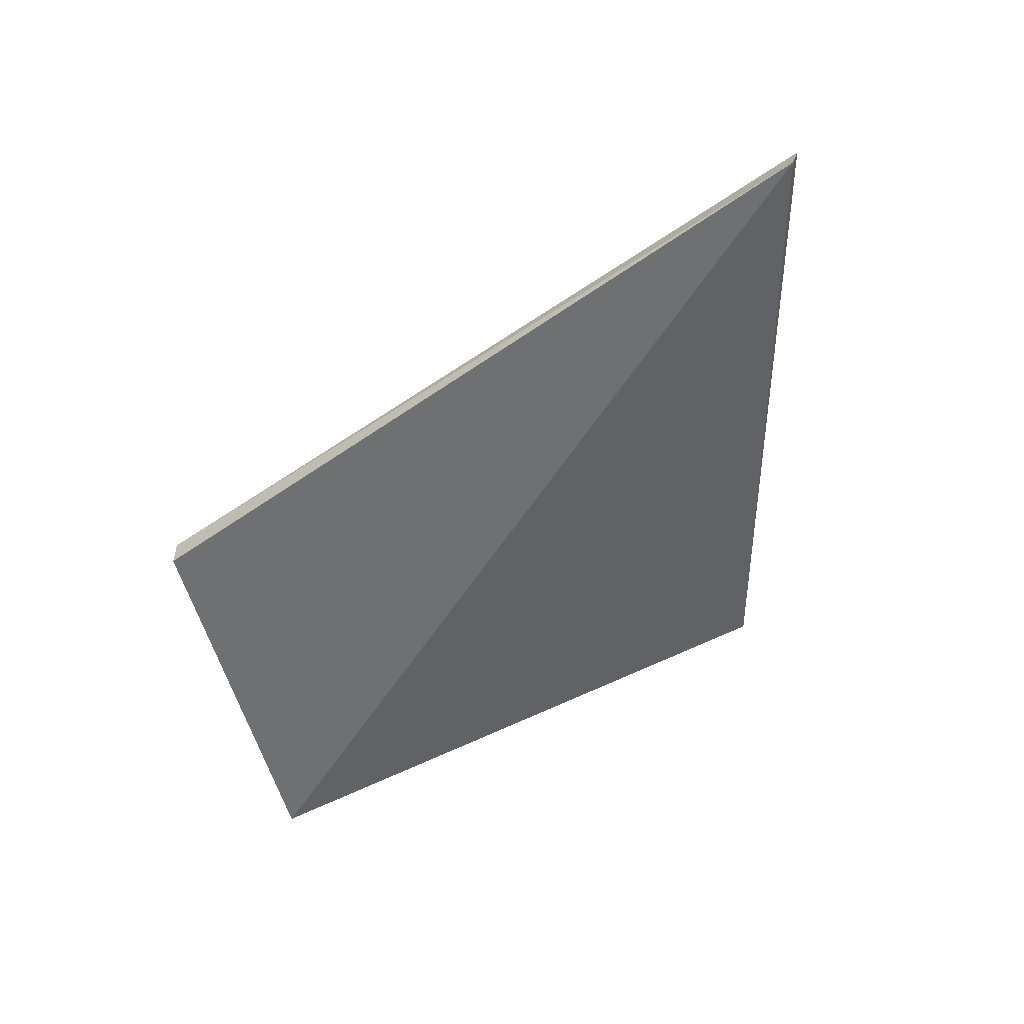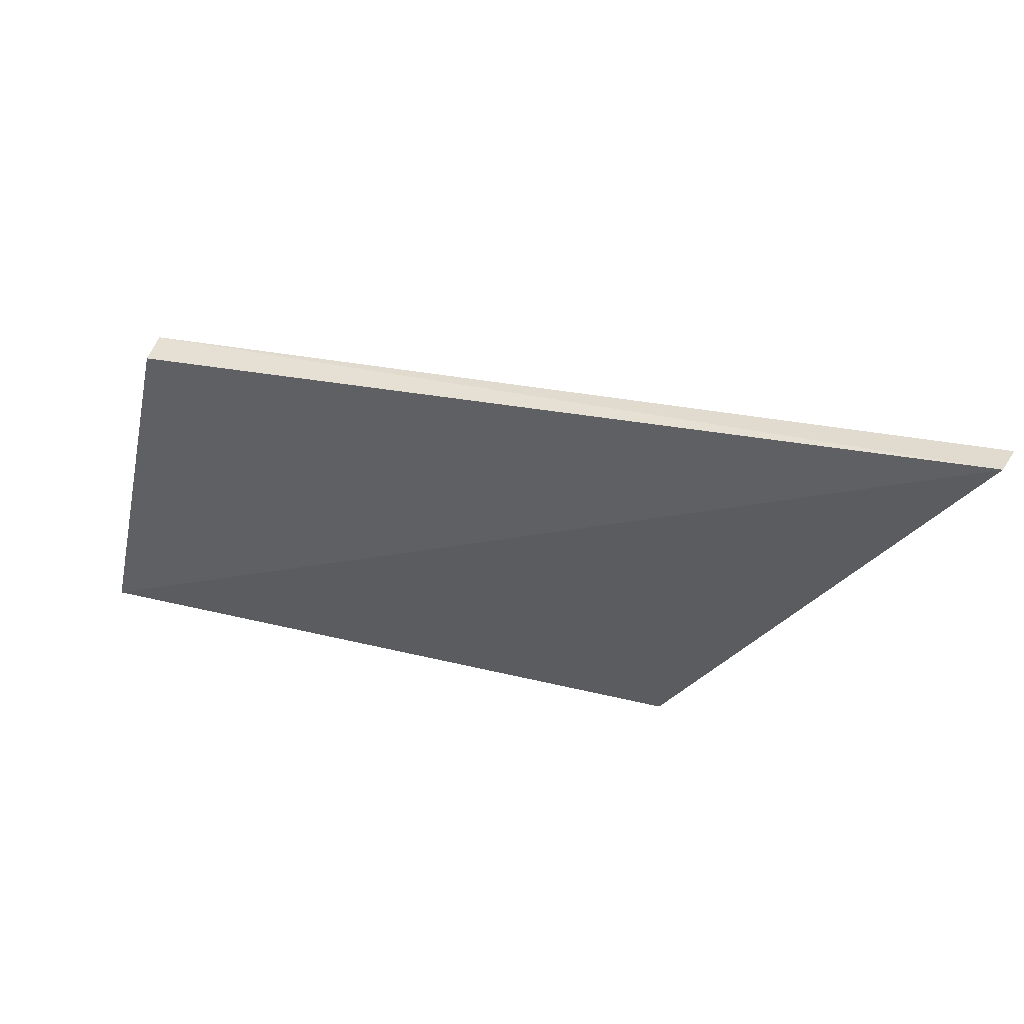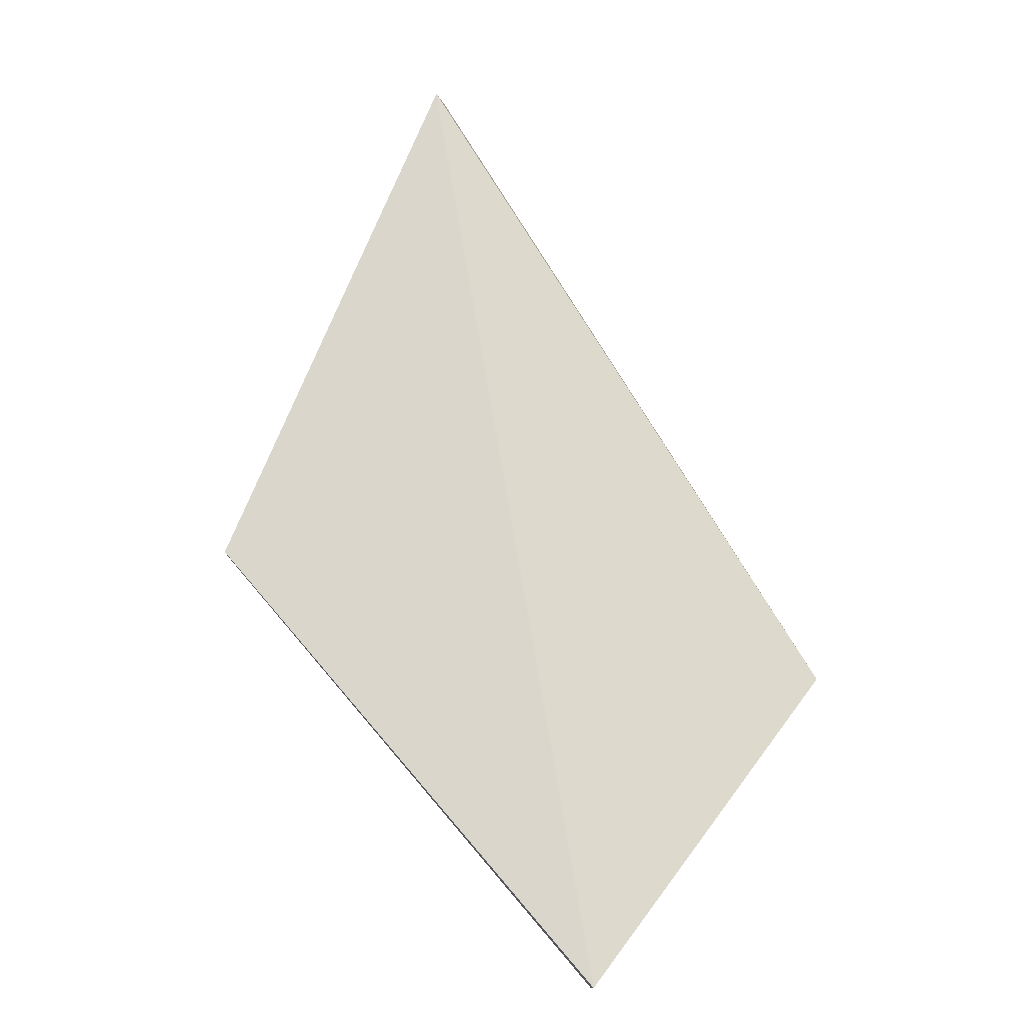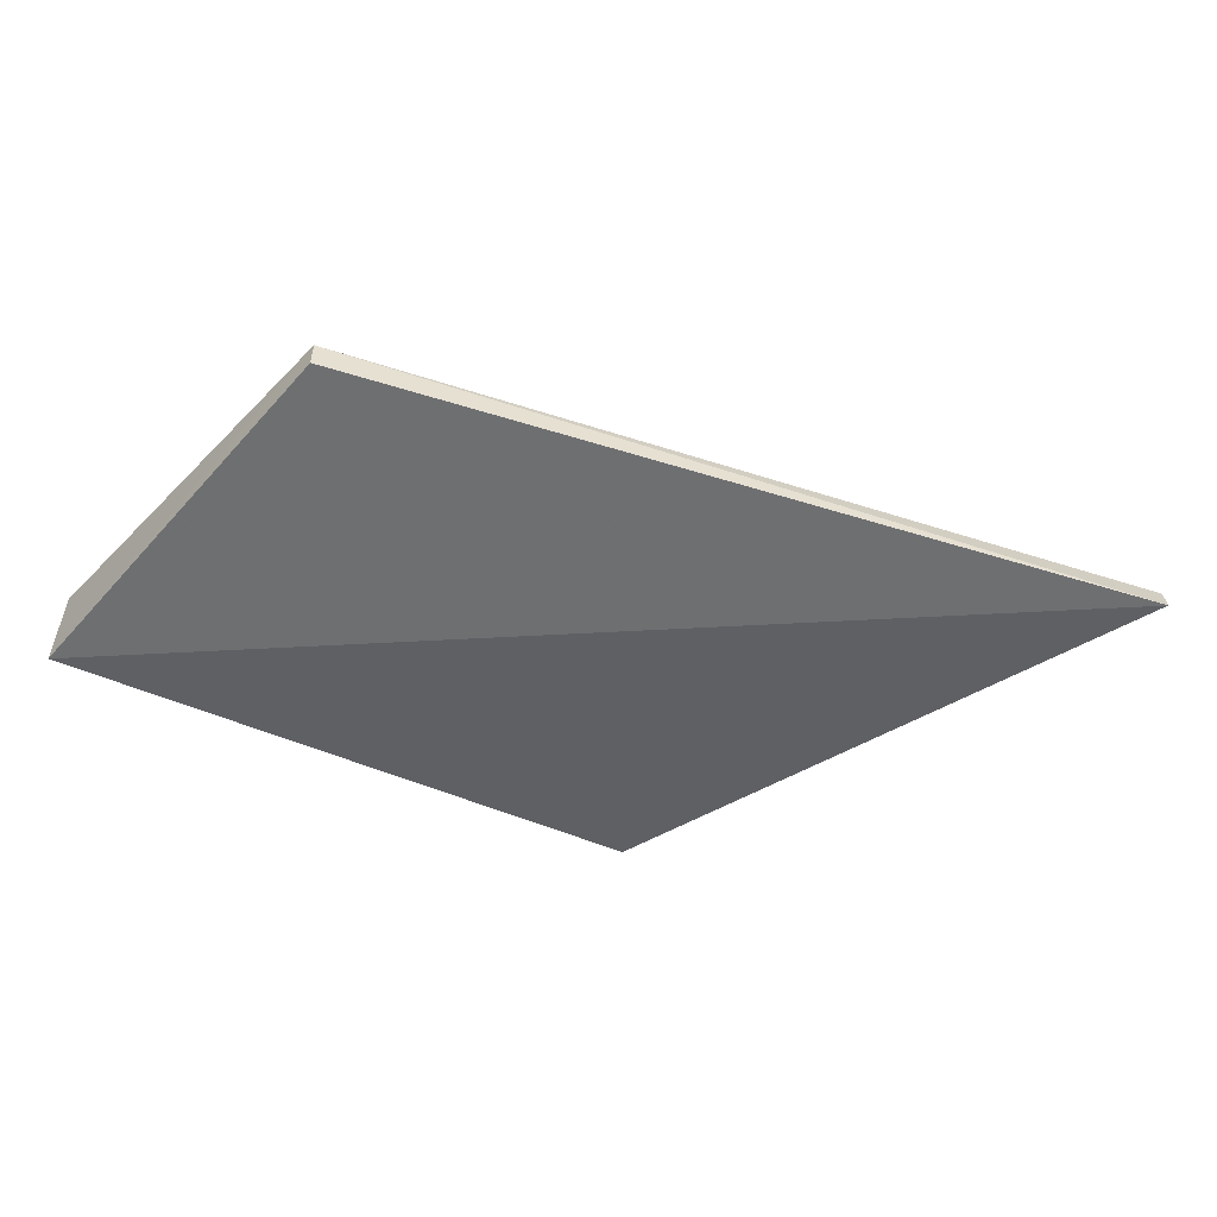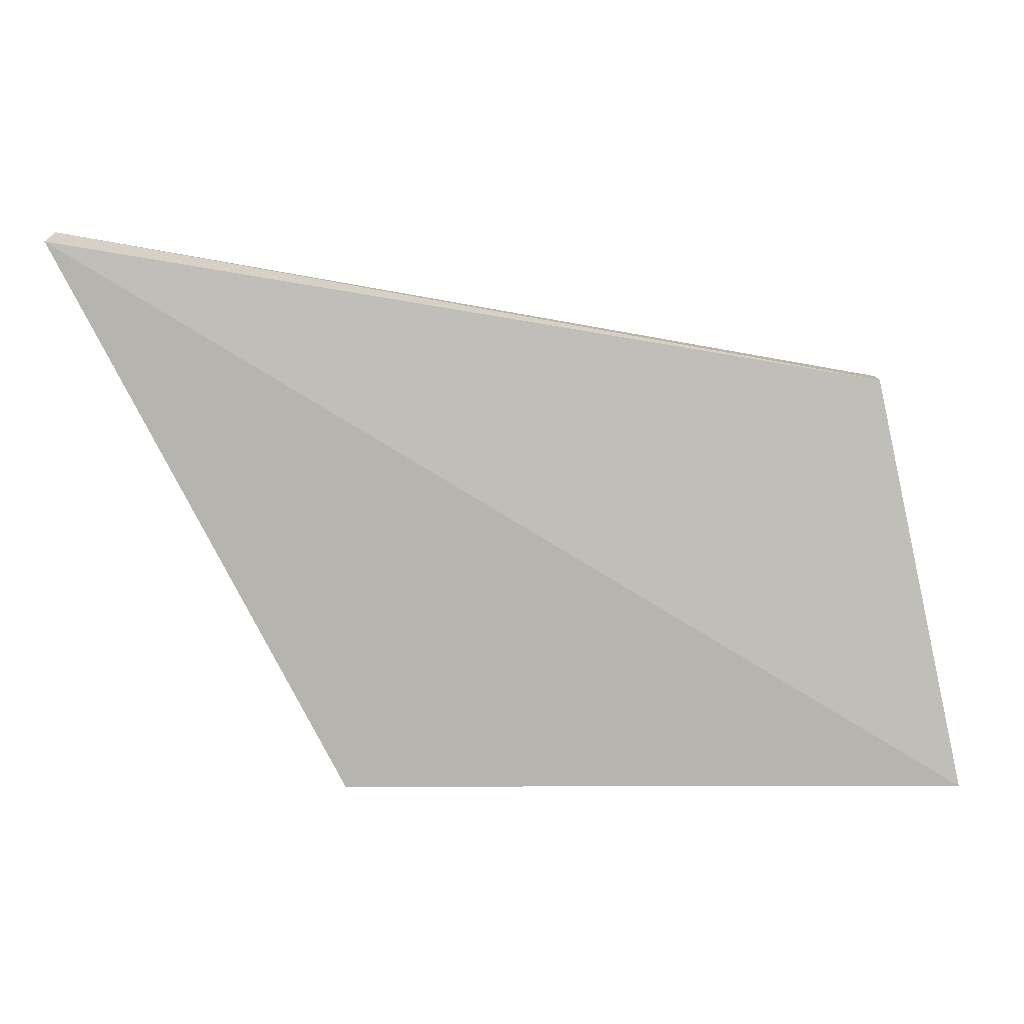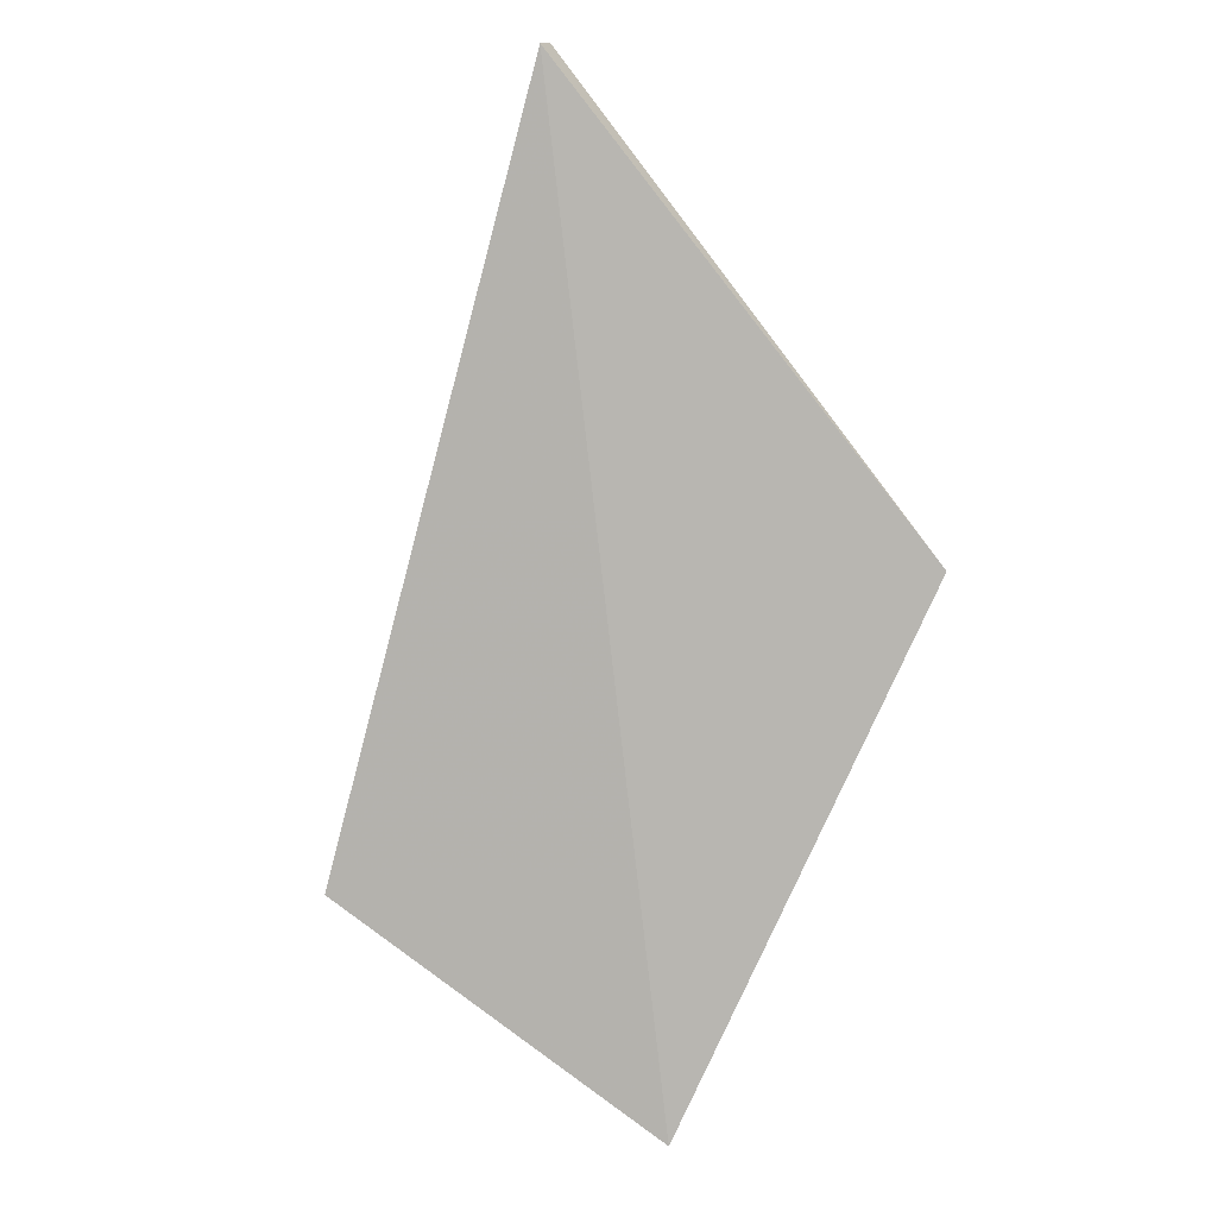
<metadata>
{"format":"obj","ext":"obj","renderer":"f3d","projection":"perspective","resolution":1024,"background":"white","views":[{"elev":-53.0,"azim":-153.2,"up":"+Z"},{"elev":52.2,"azim":-161.5,"up":"+Y"},{"elev":76.2,"azim":49.2,"up":"+Z"},{"elev":-52.0,"azim":151.1,"up":"+Z"},{"elev":11.4,"azim":-2.1,"up":"+Y"},{"elev":-79.5,"azim":-115.1,"up":"+Z"}]}
</metadata>
<code>
v -0.09809 0.08908 0.009492
v -0.09792 0.08905 -0.0042
v -0.1106 0.1491 0.002605
v -0.231 0.1696 0.002605
v -0.1894 0.08913 0.002605
v -0.2302 0.1706 -0.001716
v -0.1894 0.08913 0.006676
v -0.1106 0.1491 -0.001716
f 1 2 3
f 1 3 4
f 6 4 3
f 6 5 4
f 6 2 5
f 7 1 4
f 7 4 5
f 7 5 2
f 7 2 1
f 8 6 3
f 8 3 2
f 8 2 6

</code>
